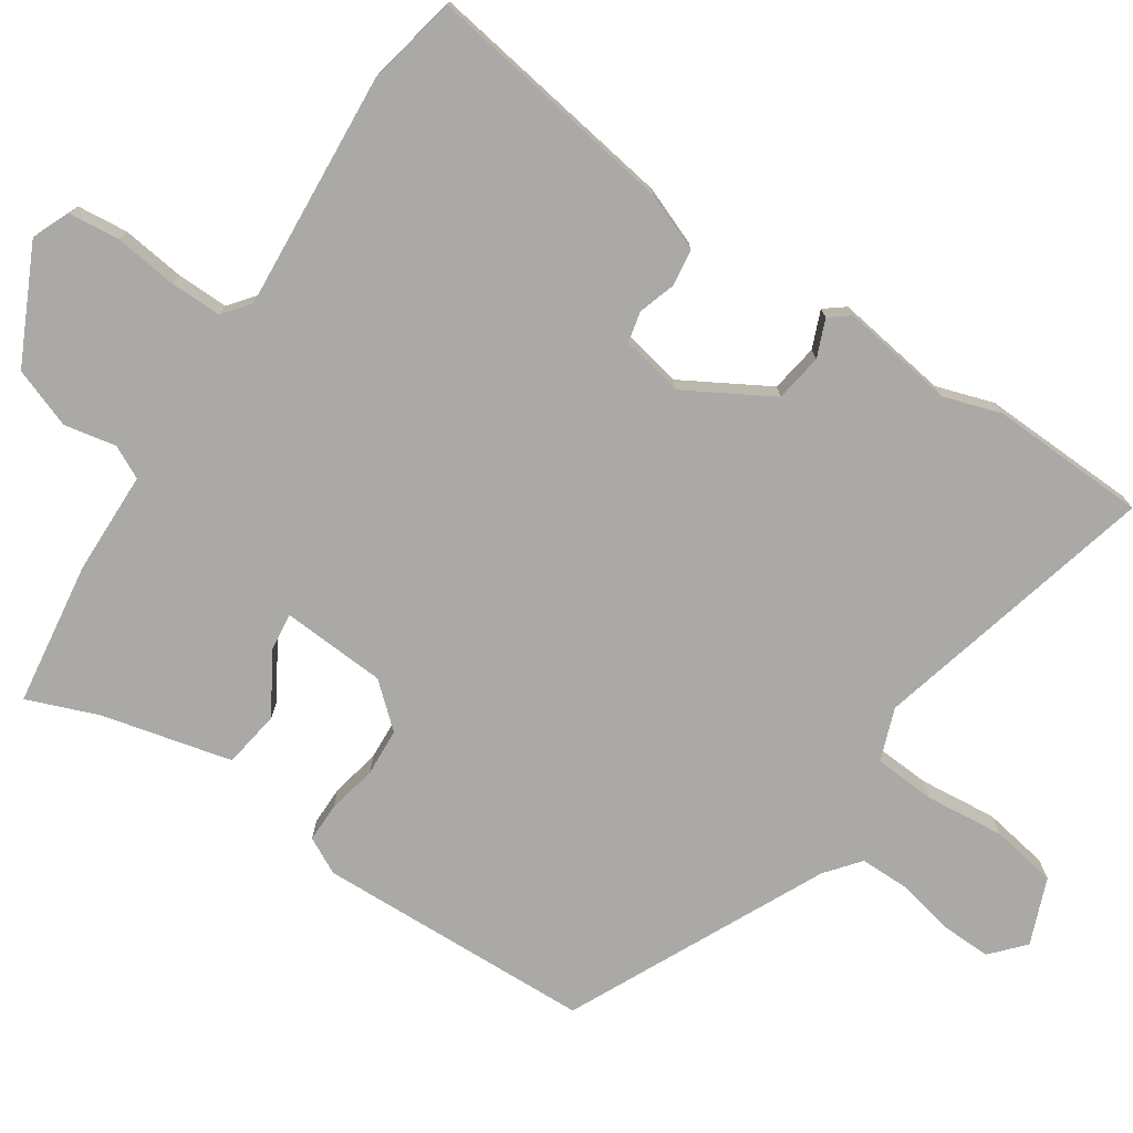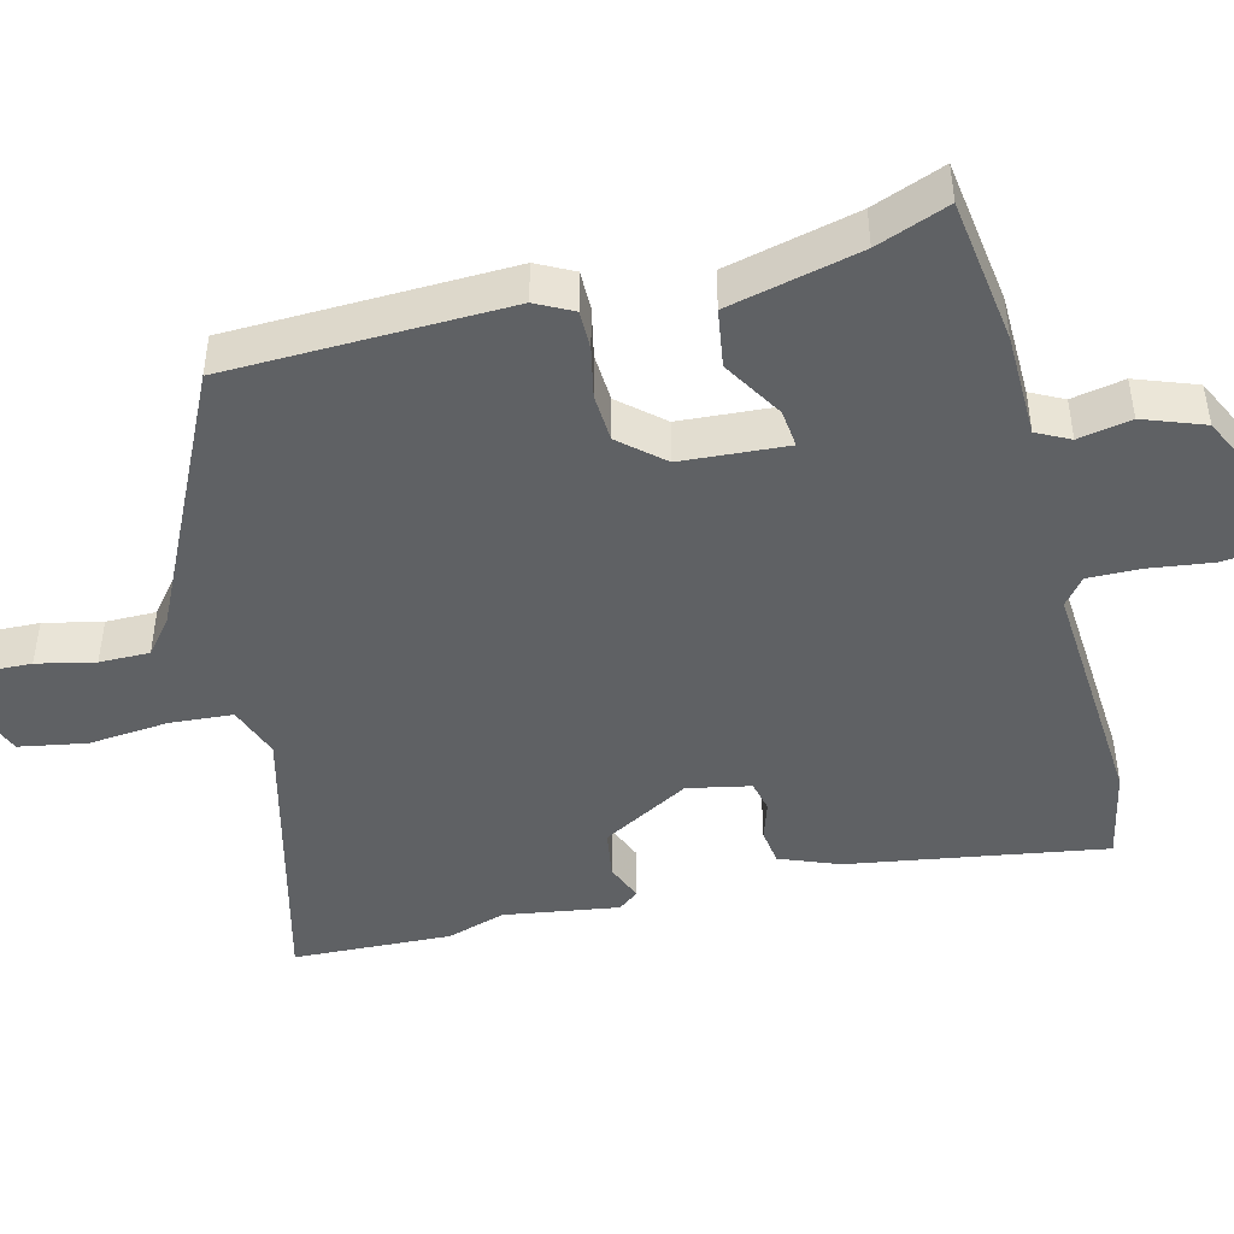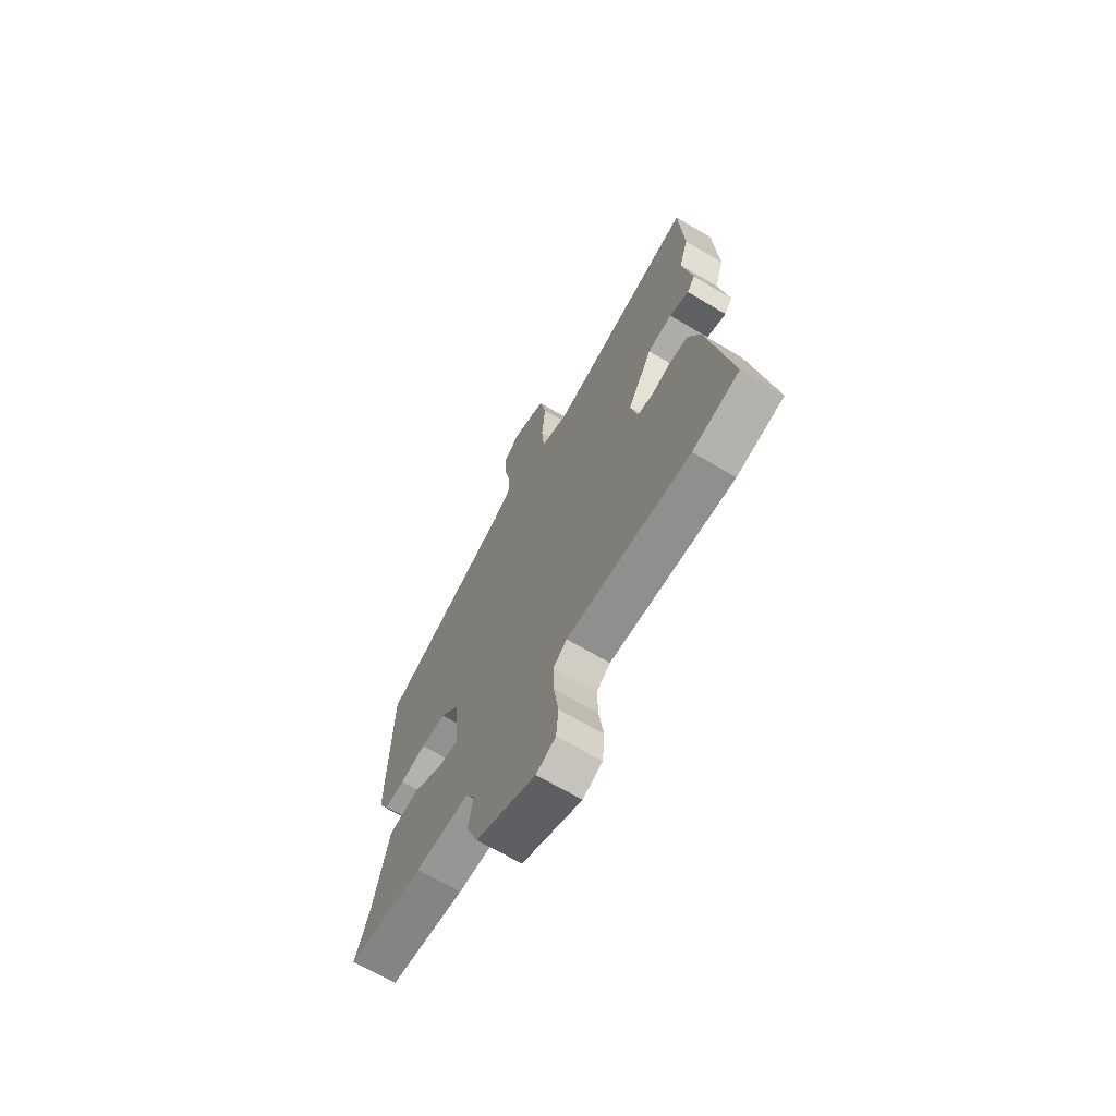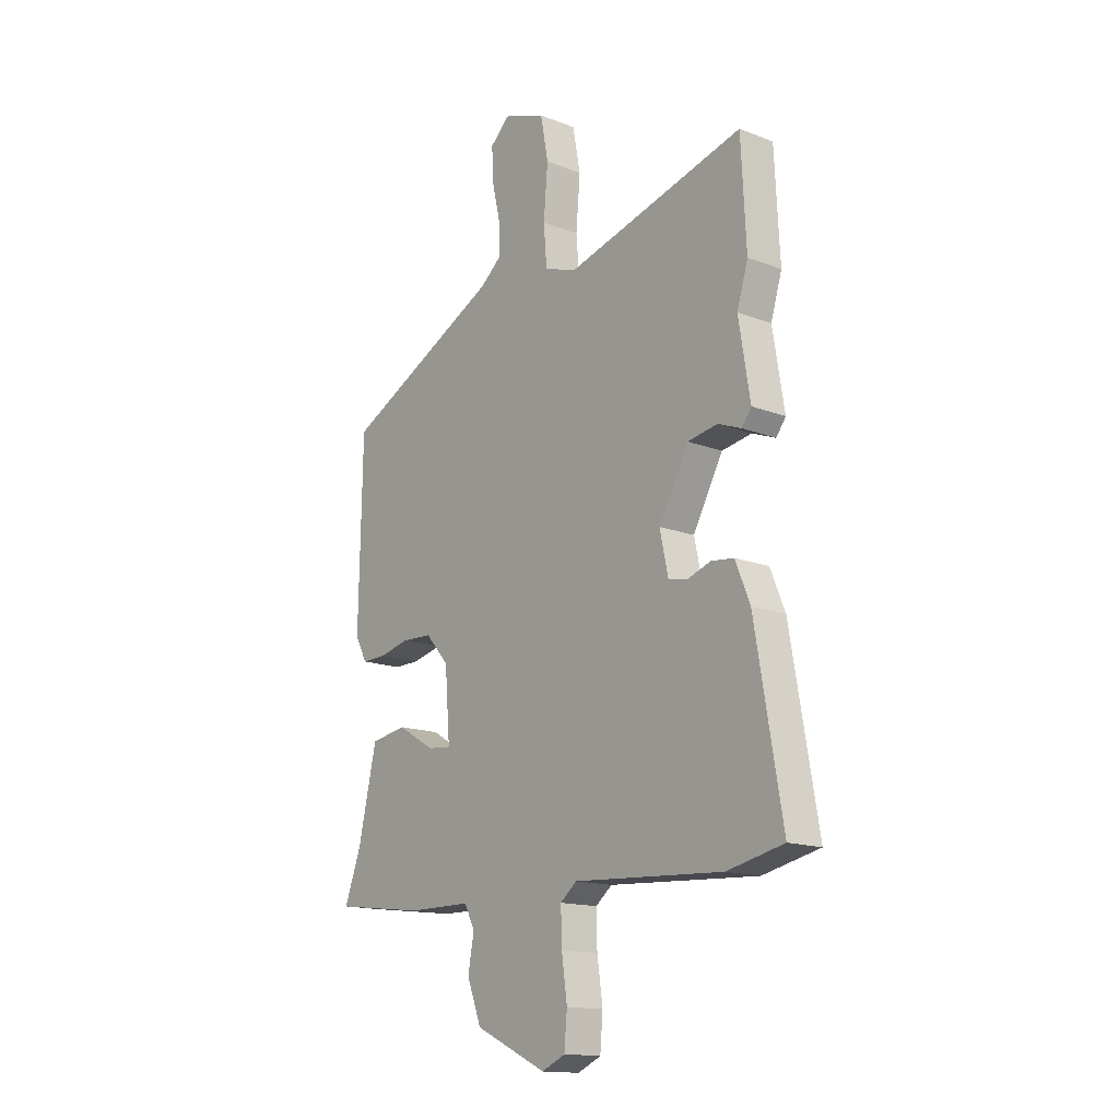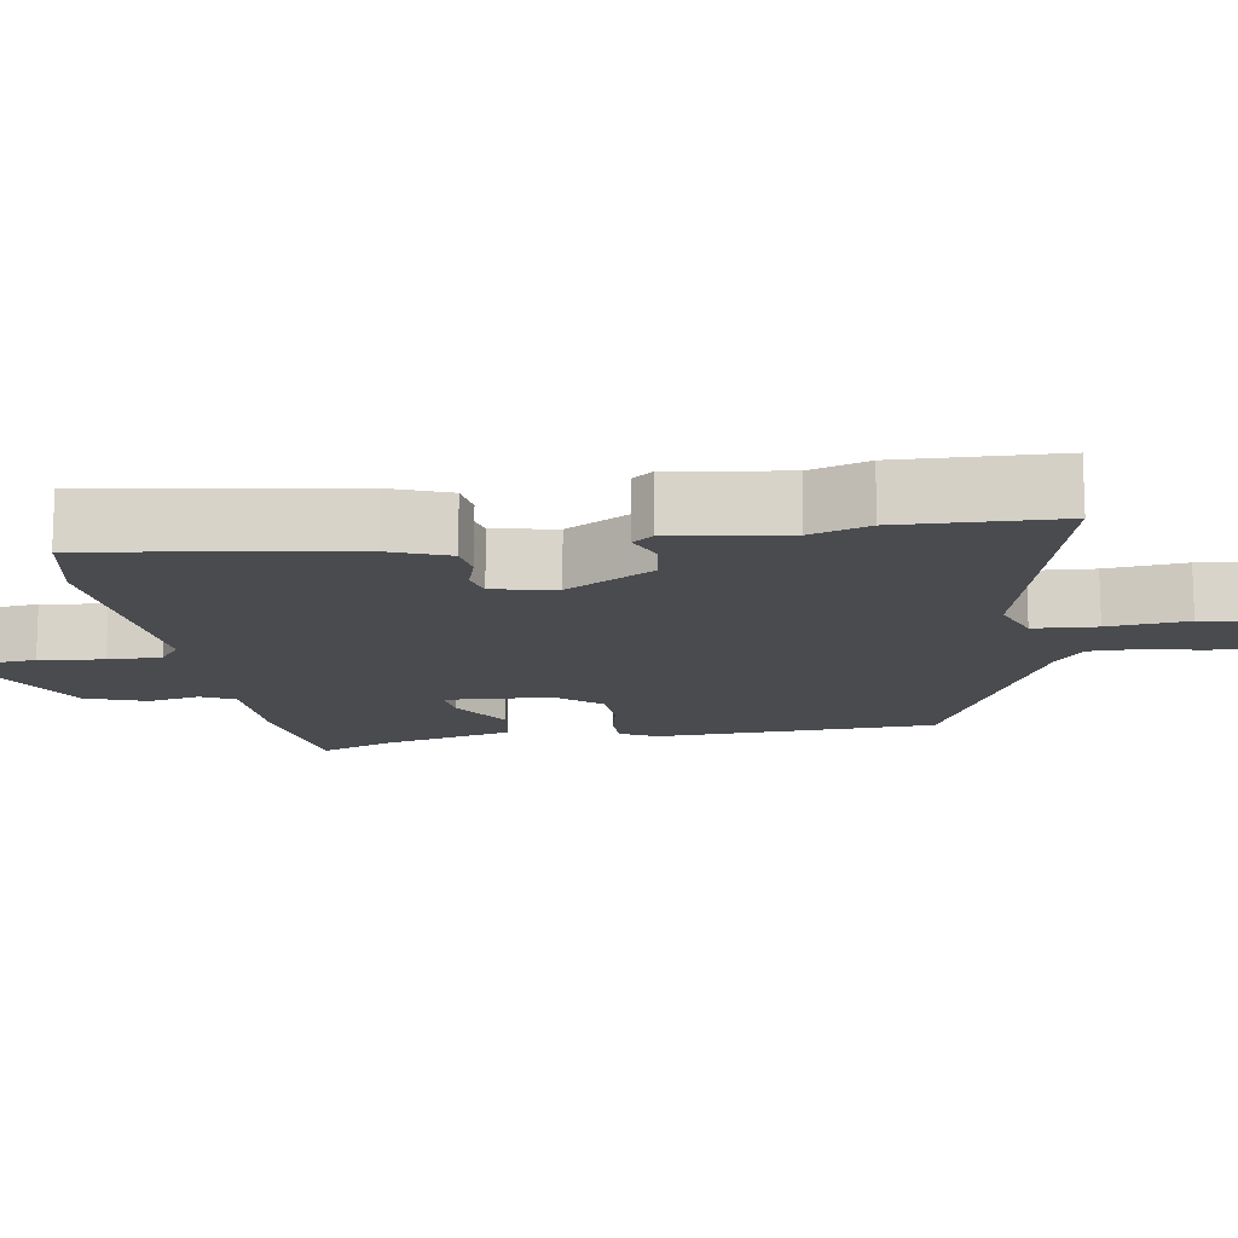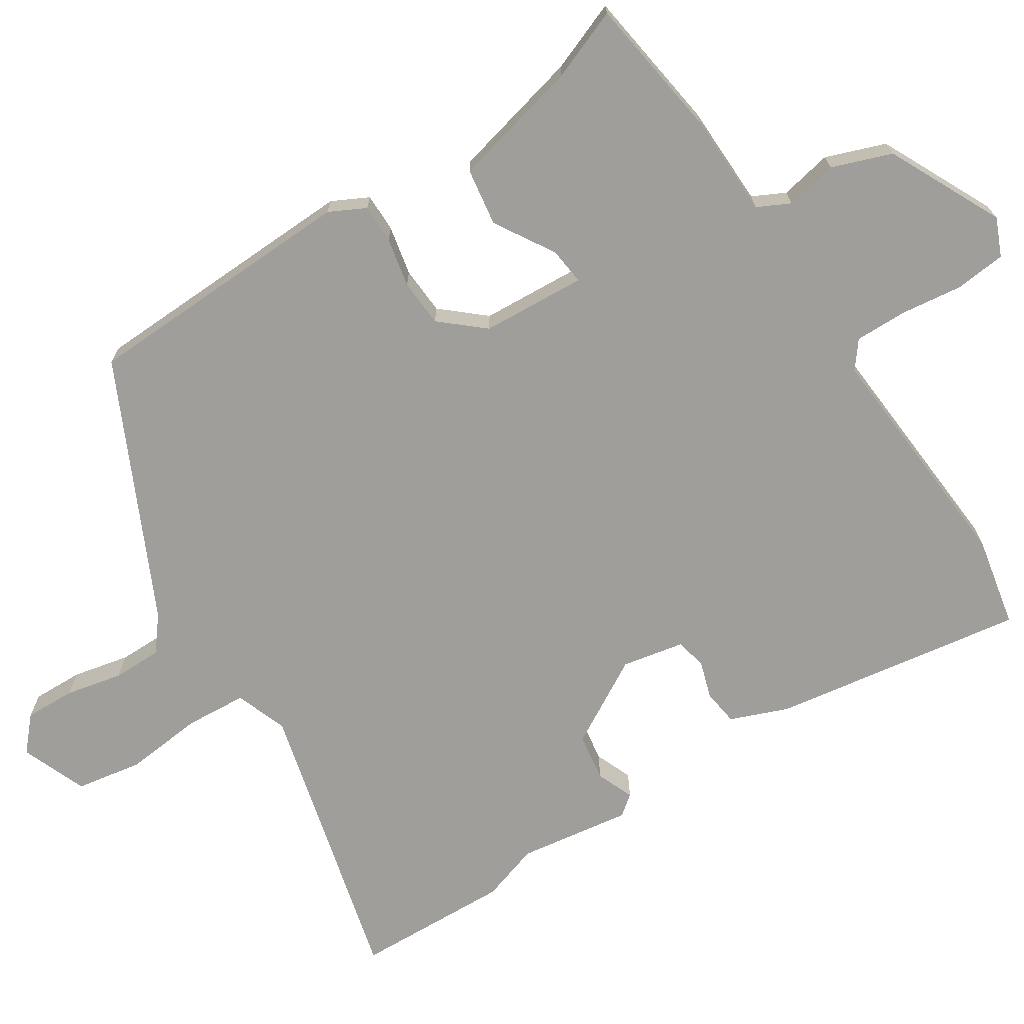
<metadata>
{"format":"obj","ext":"obj","renderer":"f3d","projection":"perspective","resolution":1024,"background":"white","views":[{"elev":-75.6,"azim":-122.8,"up":"+Y"},{"elev":-45.7,"azim":104.8,"up":"+Y"},{"elev":-68.3,"azim":-120.7,"up":"+Z"},{"elev":-15.2,"azim":-129.4,"up":"+Z"},{"elev":-14.1,"azim":-79.9,"up":"+Y"},{"elev":-70.8,"azim":123.7,"up":"+Y"}]}
</metadata>
<code>
v 0.504 0.07 -0.478
v 0.308 0.07 -0.503
v 0.168 0.07 -0.504
v 0.145 0.07 -0.548
v 0.158 0.07 -0.619
v 0.127 0.07 -0.7
v -0.029 0.07 -0.773
v -0.08 0.07 -0.75
v -0.086 0.07 -0.681
v -0.074 0.07 -0.596
v -0.072 0.07 -0.525
v -0.108 0.07 -0.496
v -0.433 0.07 -0.515
v -0.556 0.07 -0.488
v -0.497 0.07 -0.145
v -0.465 0.07 -0.067
v -0.416 0.07 -0.061
v -0.365 0.07 -0.078
v -0.323 0.07 -0.069
v -0.305 0.07 0.015
v -0.37 0.07 0.133
v -0.435 0.07 0.144
v -0.486 0.07 0.124
v -0.507 0.07 0.152
v -0.482 0.07 0.305
v -0.506 0.07 0.384
v -0.495 0.07 0.596
v -0.106 0.07 0.491
v -0.035 0.07 0.516
v -0.028 0.07 0.6
v -0.037 0.07 0.707
v -0.02 0.07 0.797
v 0.07 0.07 0.831
v 0.114 0.07 0.79
v 0.111 0.07 0.721
v 0.093 0.07 0.644
v 0.092 0.07 0.577
v 0.138 0.07 0.539
v 0.483 0.07 0.367
v 0.49 0.07 -0.009
v 0.464 0.07 -0.058
v 0.411 0.07 -0.057
v 0.344 0.07 -0.042
v 0.279 0.07 -0.045
v 0.228 0.07 -0.102
v 0.217 0.07 -0.244
v 0.268 0.07 -0.239
v 0.35 0.07 -0.191
v 0.428 0.07 -0.204
v 0.468 0.07 -0.381
v 0.504 0 -0.478
v 0.308 0 -0.503
v 0.168 0 -0.504
v 0.145 0 -0.548
v 0.158 0 -0.619
v 0.127 0 -0.7
v -0.029 0 -0.773
v -0.08 0 -0.75
v -0.086 0 -0.681
v -0.074 0 -0.596
v -0.072 0 -0.525
v -0.108 0 -0.496
v -0.433 0 -0.515
v -0.556 0 -0.488
v -0.497 0 -0.145
v -0.465 0 -0.067
v -0.416 0 -0.061
v -0.365 0 -0.078
v -0.323 0 -0.069
v -0.305 0 0.015
v -0.37 0 0.133
v -0.435 0 0.144
v -0.486 0 0.124
v -0.507 0 0.152
v -0.482 0 0.305
v -0.506 0 0.384
v -0.495 0 0.596
v -0.106 0 0.491
v -0.035 0 0.516
v -0.028 0 0.6
v -0.037 0 0.707
v -0.02 0 0.797
v 0.07 0 0.831
v 0.114 0 0.79
v 0.111 0 0.721
v 0.093 0 0.644
v 0.092 0 0.577
v 0.138 0 0.539
v 0.483 0 0.367
v 0.49 0 -0.009
v 0.464 0 -0.058
v 0.411 0 -0.057
v 0.344 0 -0.042
v 0.279 0 -0.045
v 0.228 0 -0.102
v 0.217 0 -0.244
v 0.268 0 -0.239
v 0.35 0 -0.191
v 0.428 0 -0.204
v 0.468 0 -0.381
f 47 48 49 50
f 1 2 3
f 50 1 3
f 47 50 3
f 46 47 3
f 45 46 3 4
f 41 42 43
f 40 41 43
f 39 40 43
f 38 39 43
f 37 38 43 44
f 34 35 36
f 33 34 36
f 32 33 36
f 31 32 36
f 30 31 36
f 29 30 36 37
f 25 26 27 28
f 25 28 29
f 24 25 29
f 23 24 29
f 22 23 29
f 21 22 29 37
f 16 17 18
f 15 16 18
f 14 15 18
f 13 14 18
f 12 13 18
f 11 12 18 19
f 8 9 10
f 7 8 10
f 6 7 10
f 5 6 10
f 4 5 10
f 45 4 10 11
f 37 44 45
f 21 37 45
f 20 21 45
f 11 19 20 45
f 100 99 98 97
f 53 52 51
f 53 51 100
f 53 100 97
f 53 97 96
f 54 53 96 95
f 93 92 91
f 93 91 90
f 93 90 89
f 93 89 88
f 94 93 88 87
f 86 85 84
f 86 84 83
f 86 83 82
f 86 82 81
f 86 81 80
f 87 86 80 79
f 78 77 76 75
f 79 78 75
f 79 75 74
f 79 74 73
f 79 73 72
f 87 79 72 71
f 68 67 66
f 68 66 65
f 68 65 64
f 68 64 63
f 68 63 62
f 69 68 62 61
f 60 59 58
f 60 58 57
f 60 57 56
f 60 56 55
f 60 55 54
f 61 60 54 95
f 95 94 87
f 95 87 71
f 95 71 70
f 95 70 69 61
f 1 51 52 2
f 2 52 53 3
f 3 53 54 4
f 4 54 55 5
f 5 55 56 6
f 6 56 57 7
f 7 57 58 8
f 8 58 59 9
f 9 59 60 10
f 10 60 61 11
f 11 61 62 12
f 12 62 63 13
f 13 63 64 14
f 14 64 65 15
f 15 65 66 16
f 16 66 67 17
f 17 67 68 18
f 18 68 69 19
f 19 69 70 20
f 20 70 71 21
f 21 71 72 22
f 22 72 73 23
f 23 73 74 24
f 24 74 75 25
f 25 75 76 26
f 26 76 77 27
f 27 77 78 28
f 28 78 79 29
f 29 79 80 30
f 30 80 81 31
f 31 81 82 32
f 32 82 83 33
f 33 83 84 34
f 34 84 85 35
f 35 85 86 36
f 36 86 87 37
f 37 87 88 38
f 38 88 89 39
f 39 89 90 40
f 40 90 91 41
f 41 91 92 42
f 42 92 93 43
f 43 93 94 44
f 44 94 95 45
f 45 95 96 46
f 46 96 97 47
f 47 97 98 48
f 48 98 99 49
f 49 99 100 50
f 50 100 51 1

</code>
